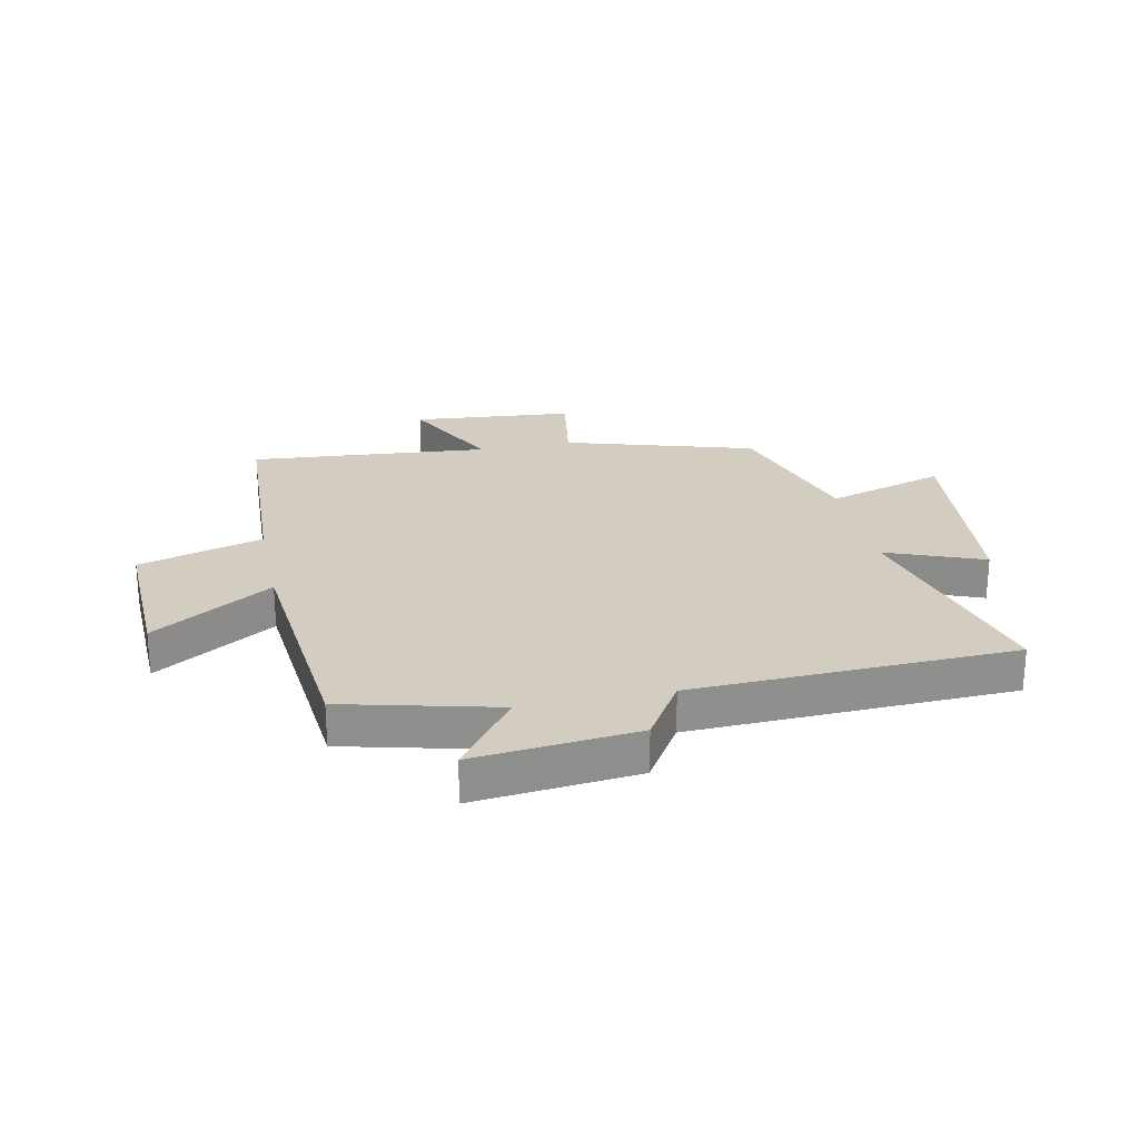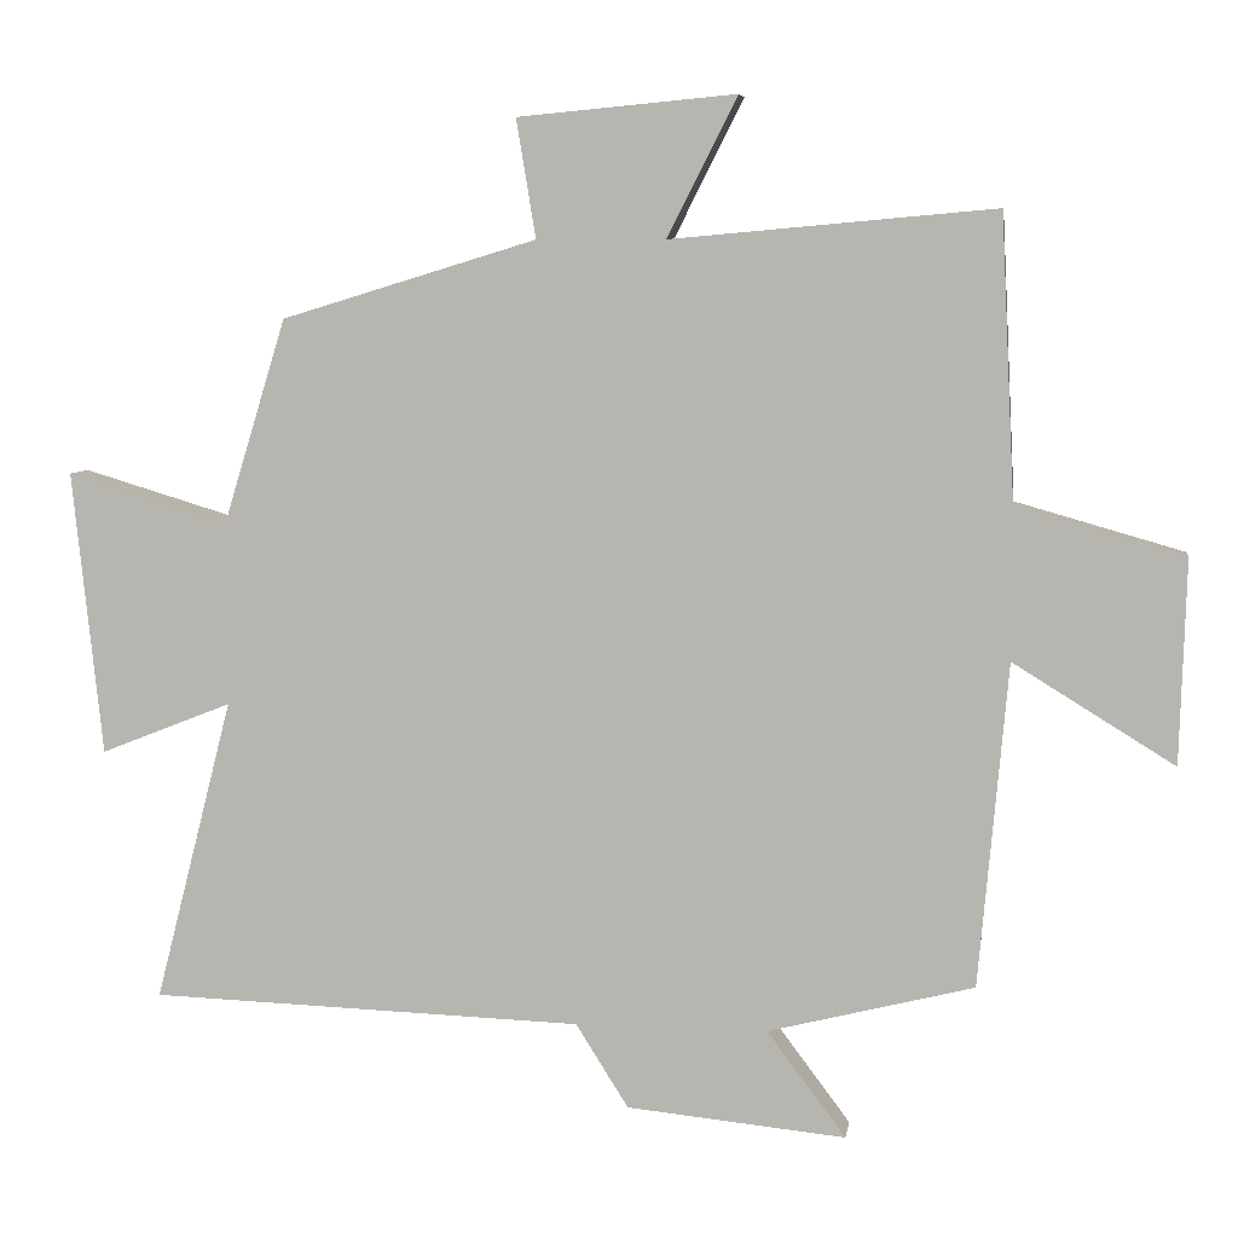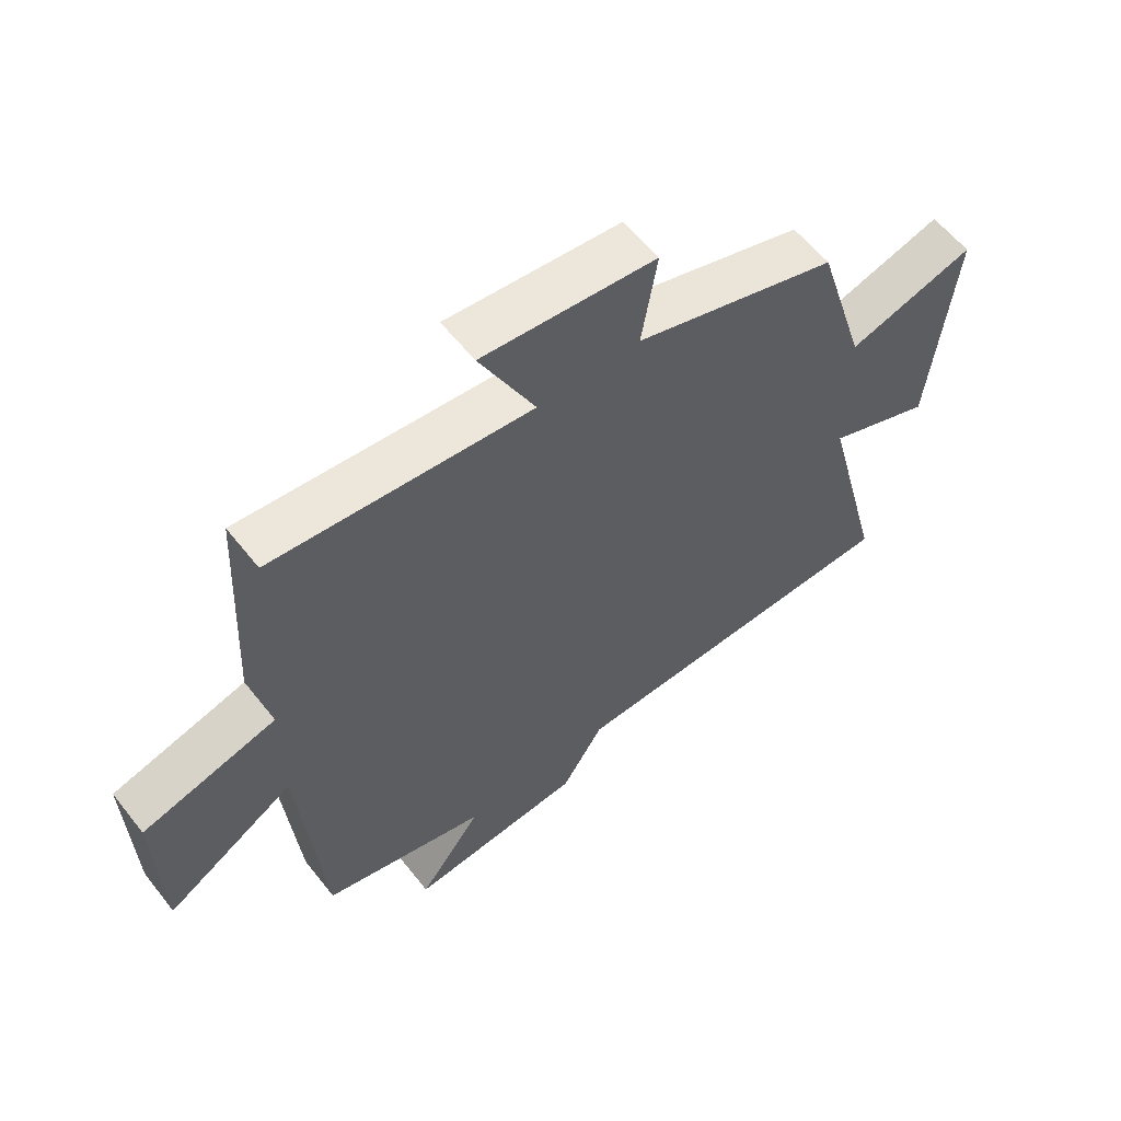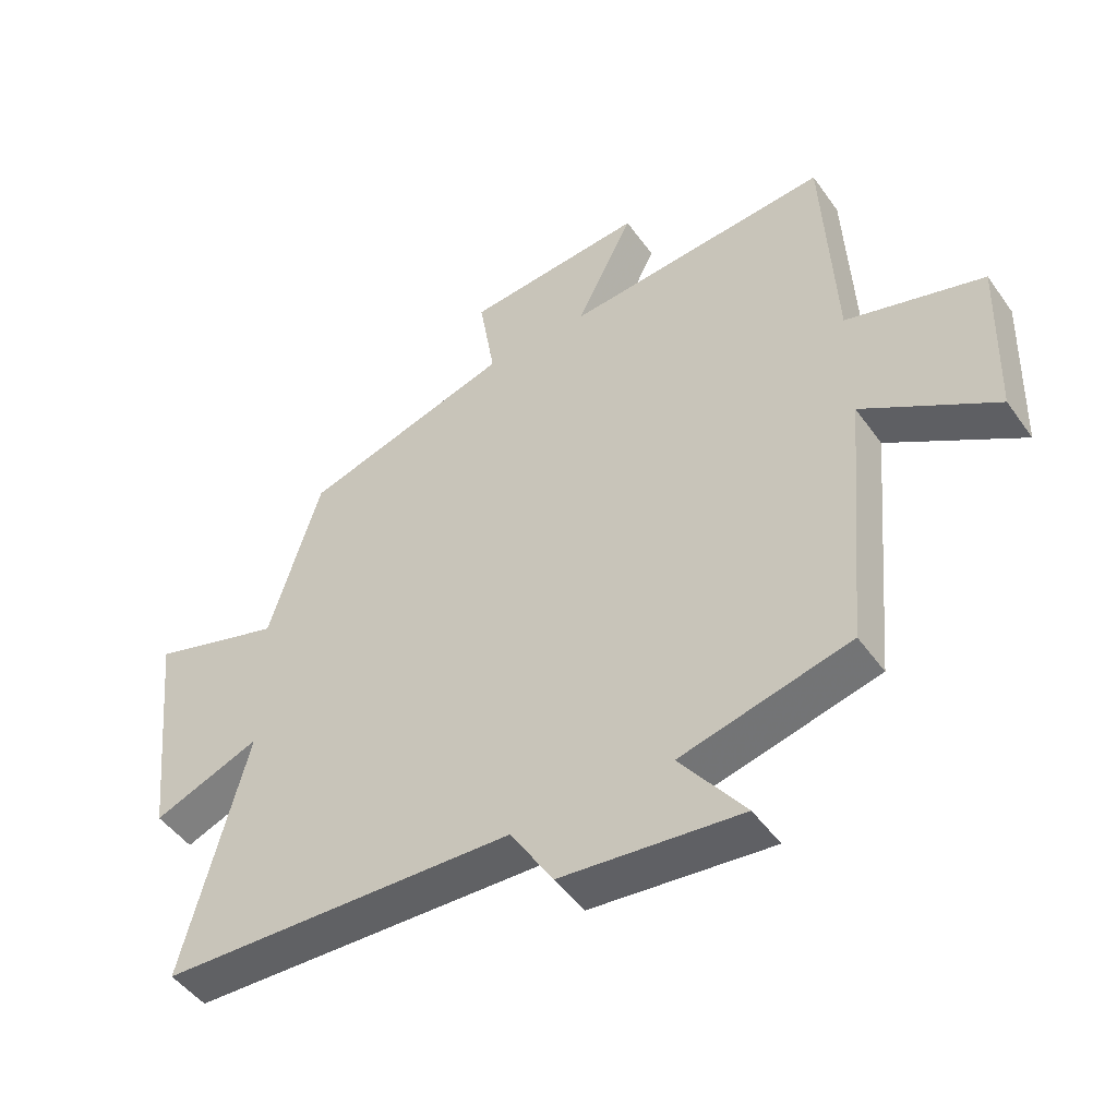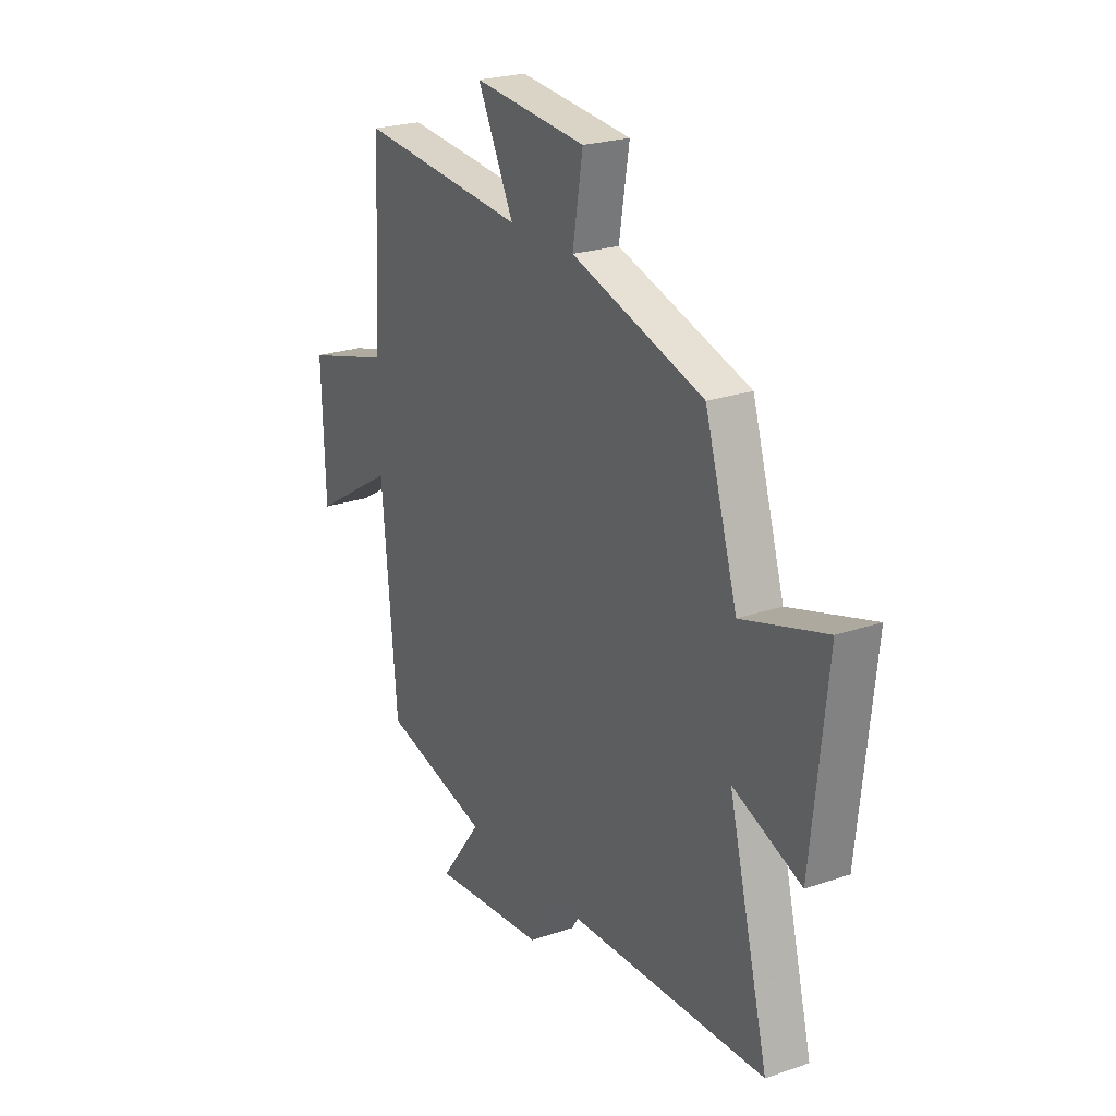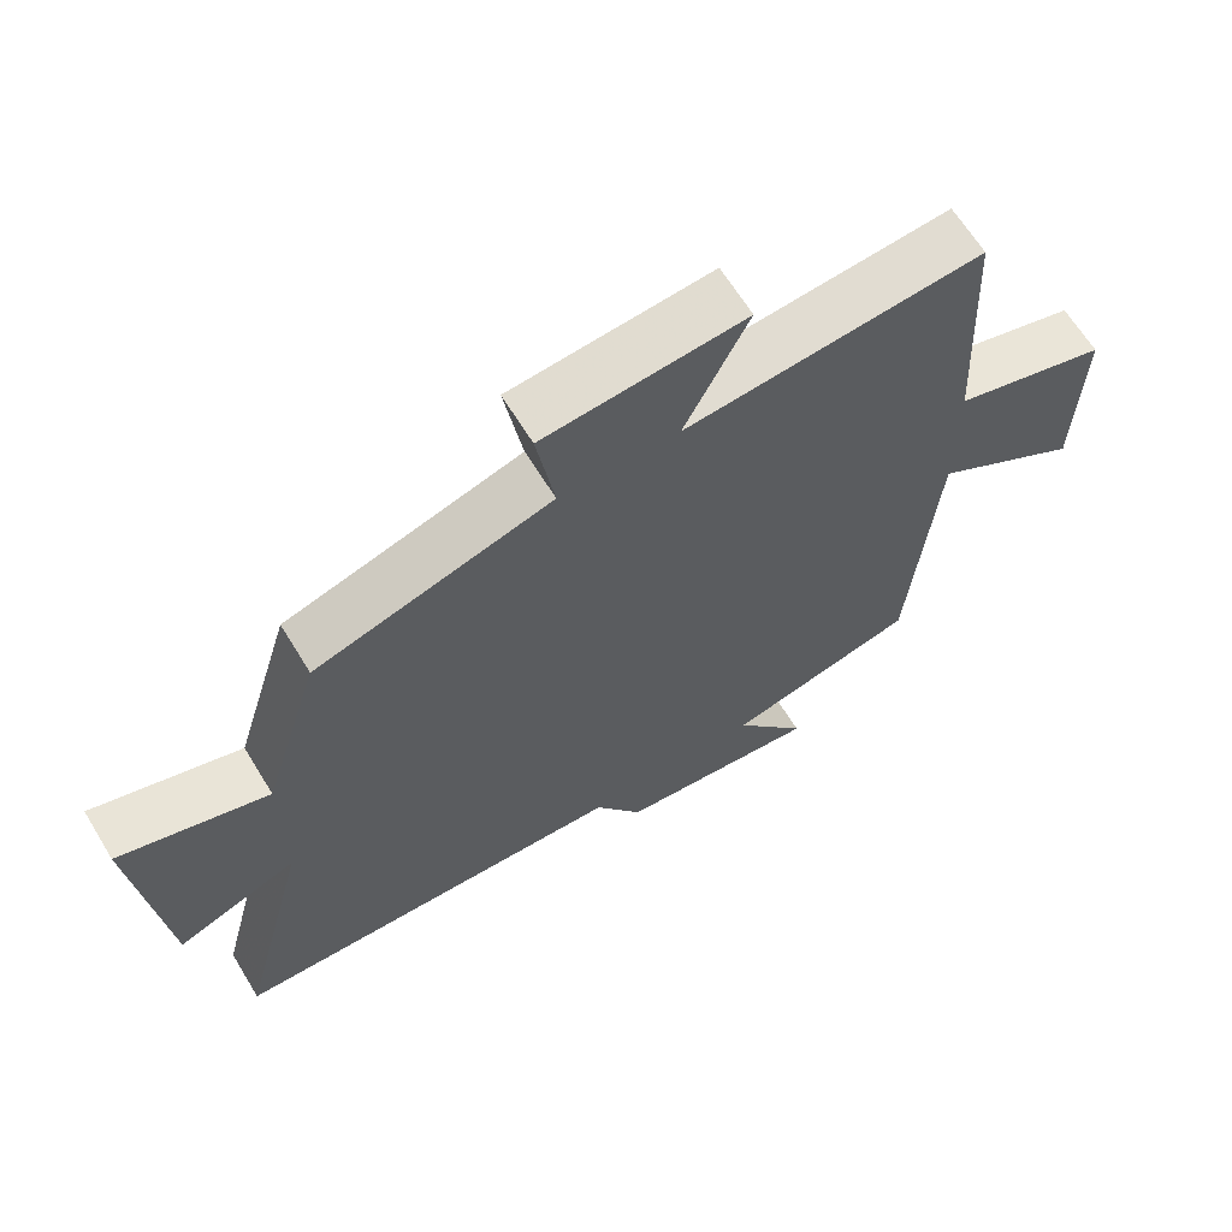
<metadata>
{"format":"obj","ext":"obj","renderer":"f3d","projection":"perspective","resolution":1024,"background":"white","views":[{"elev":24.8,"azim":168.0,"up":"+Y"},{"elev":6.7,"azim":8.2,"up":"+Z"},{"elev":58.9,"azim":142.0,"up":"+Z"},{"elev":-47.8,"azim":33.7,"up":"+Z"},{"elev":23.8,"azim":-119.8,"up":"+Z"},{"elev":64.6,"azim":-31.4,"up":"+Z"}]}
</metadata>
<code>
v 0.482 0.07 0.537
v 0.5 0.07 0.174
v 0.714 0.07 0.113
v 0.706 0.07 -0.147
v 0.5 0.07 -0.02
v 0.463 0.07 -0.434
v 0.2 0.07 -0.5
v 0.301 0.07 -0.635
v 0.021 0.07 -0.607
v -0.046 0.07 -0.5
v -0.599 0.07 -0.481
v -0.5 0.07 -0.094
v -0.667 0.07 -0.16
v -0.705 0.07 0.202
v -0.5 0.07 0.14
v -0.42 0.07 0.401
v -0.095 0.07 0.5
v -0.12 0.07 0.651
v 0.158 0.07 0.677
v 0.069 0.07 0.5
v 0.482 0 0.537
v 0.5 0 0.174
v 0.714 0 0.113
v 0.706 0 -0.147
v 0.5 0 -0.02
v 0.463 0 -0.434
v 0.2 0 -0.5
v 0.301 0 -0.635
v 0.021 0 -0.607
v -0.046 0 -0.5
v -0.599 0 -0.481
v -0.5 0 -0.094
v -0.667 0 -0.16
v -0.705 0 0.202
v -0.5 0 0.14
v -0.42 0 0.401
v -0.095 0 0.5
v -0.12 0 0.651
v 0.158 0 0.677
v 0.069 0 0.5
f 17 18 19 20
f 15 16 17 20
f 15 20 1 2
f 12 13 14 15
f 12 15 2 3
f 10 11 12
f 7 8 9 10
f 5 6 7 10
f 5 10 12
f 3 4 5
f 3 5 12
f 40 39 38 37
f 40 37 36 35
f 22 21 40 35
f 35 34 33 32
f 23 22 35 32
f 32 31 30
f 30 29 28 27
f 30 27 26 25
f 32 30 25
f 25 24 23
f 32 25 23
f 1 21 22 2
f 2 22 23 3
f 3 23 24 4
f 4 24 25 5
f 5 25 26 6
f 6 26 27 7
f 7 27 28 8
f 8 28 29 9
f 9 29 30 10
f 10 30 31 11
f 11 31 32 12
f 12 32 33 13
f 13 33 34 14
f 14 34 35 15
f 15 35 36 16
f 16 36 37 17
f 17 37 38 18
f 18 38 39 19
f 19 39 40 20
f 20 40 21 1

</code>
